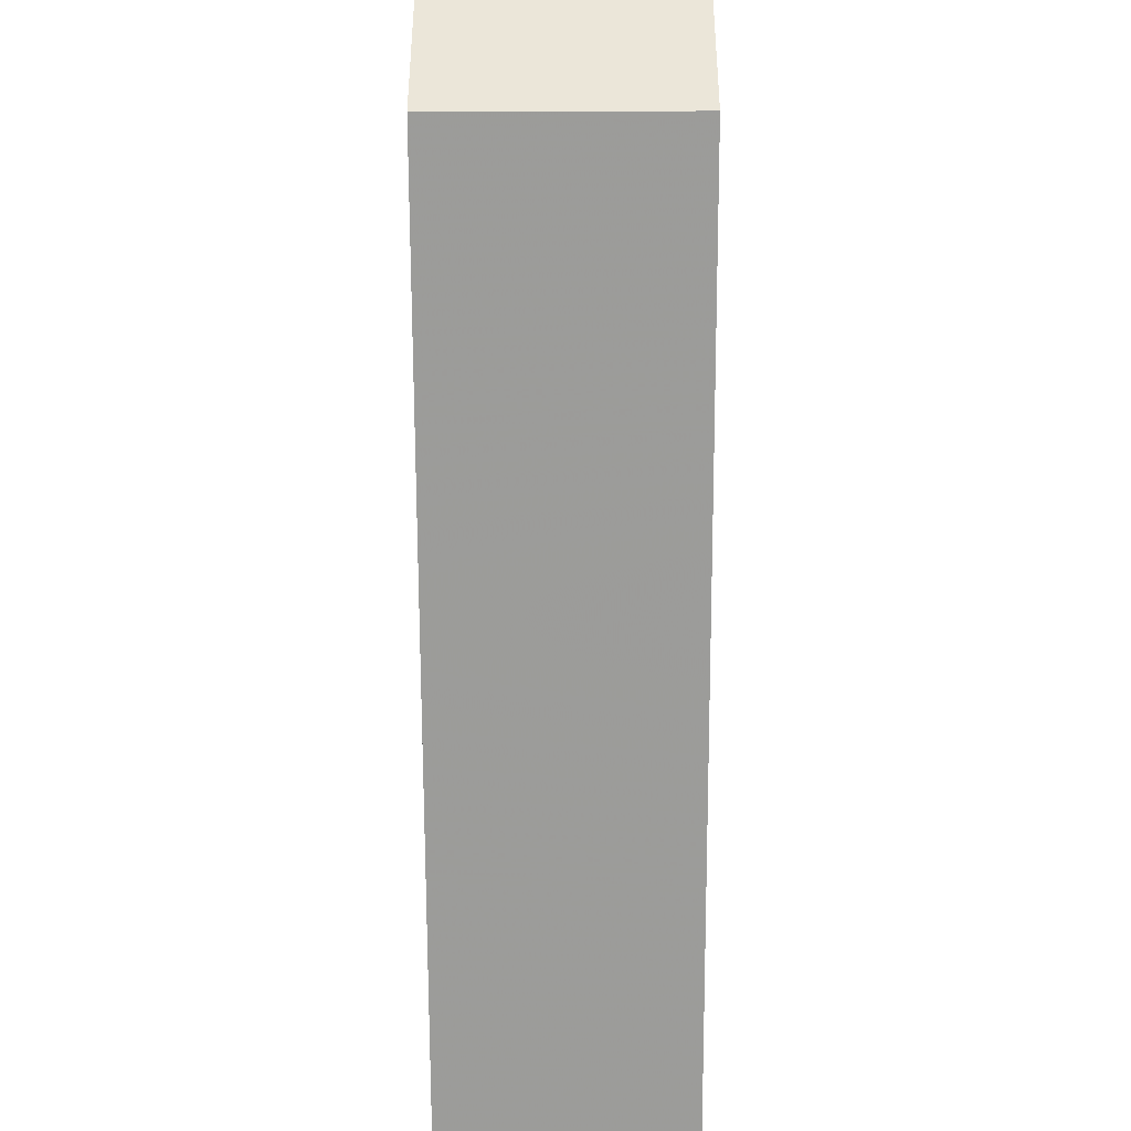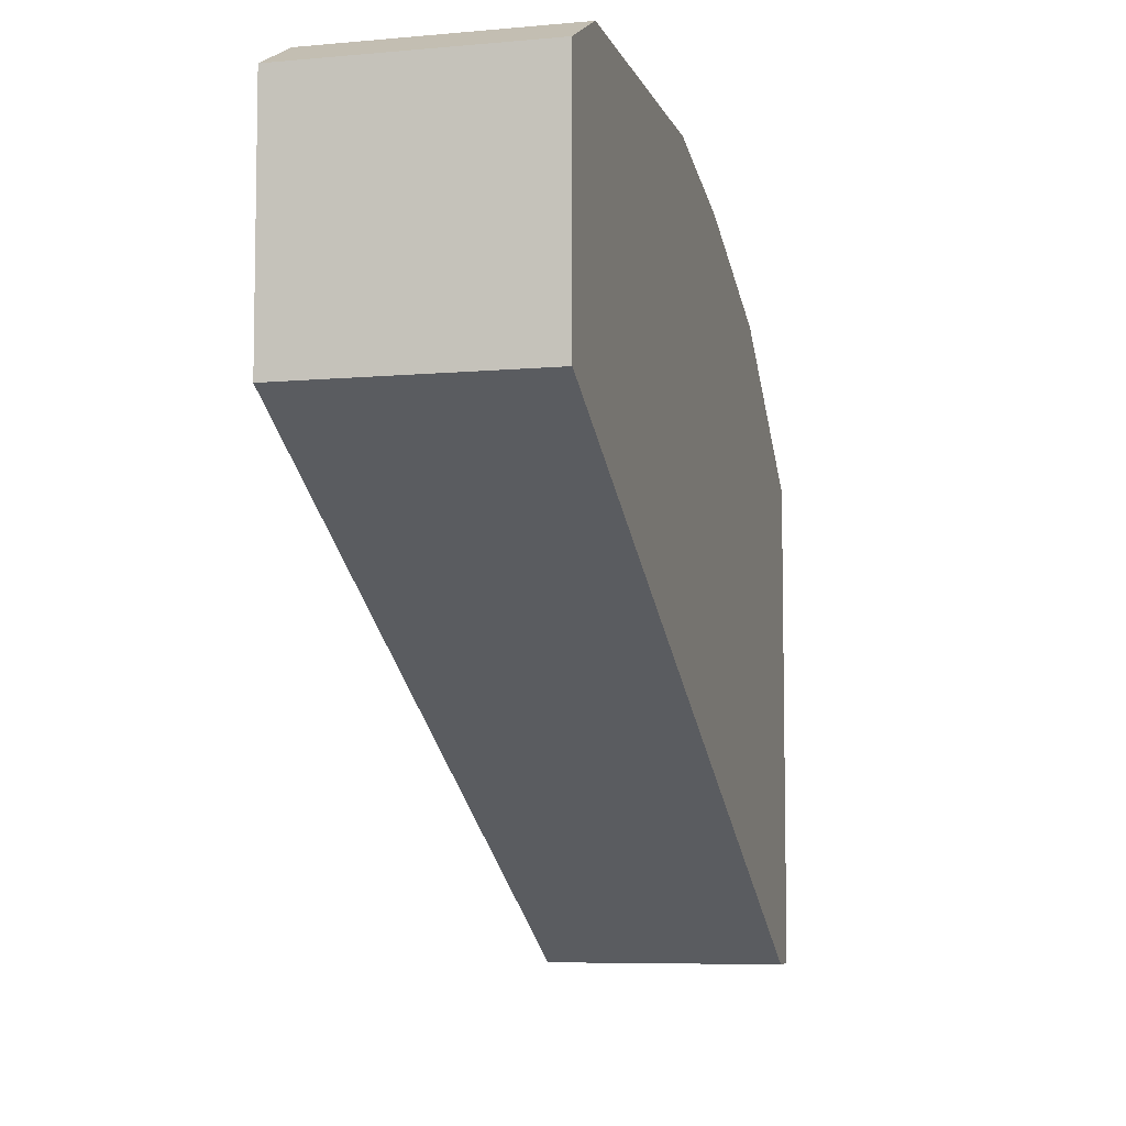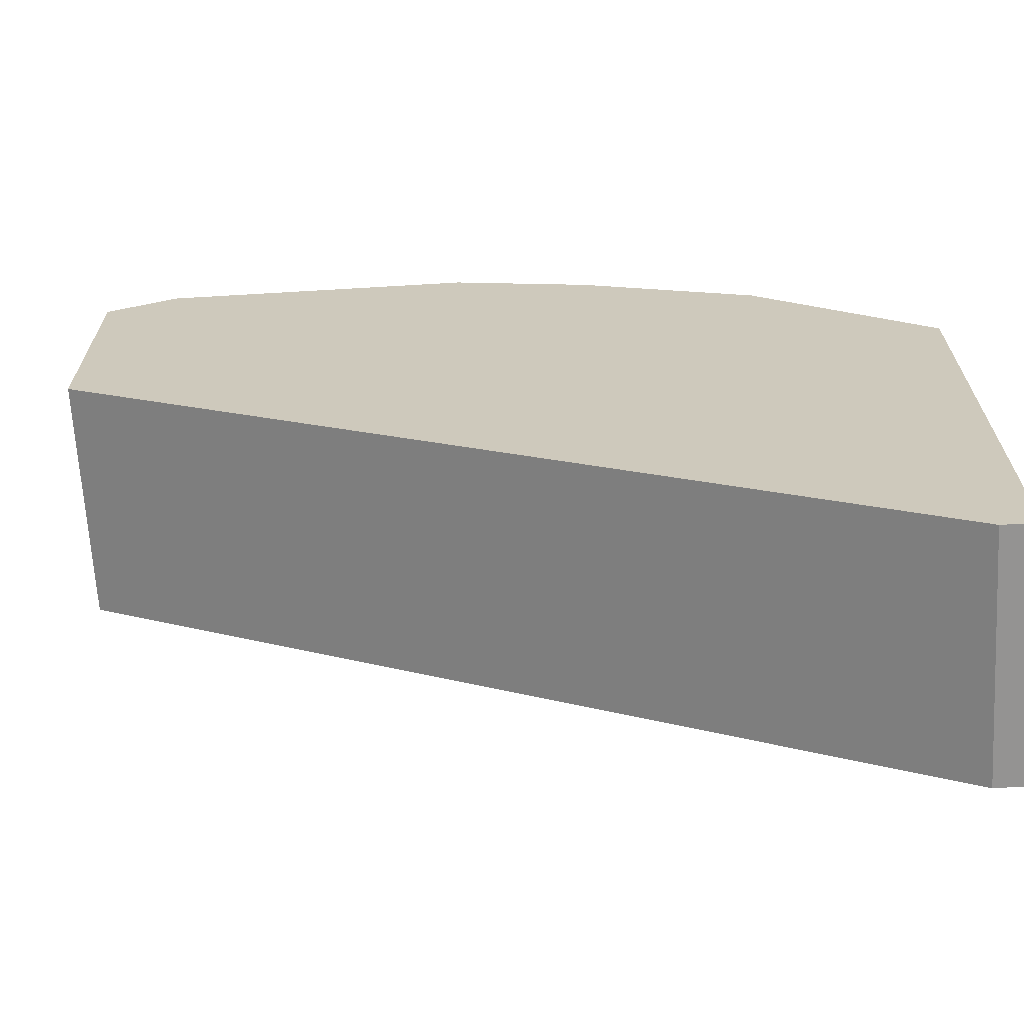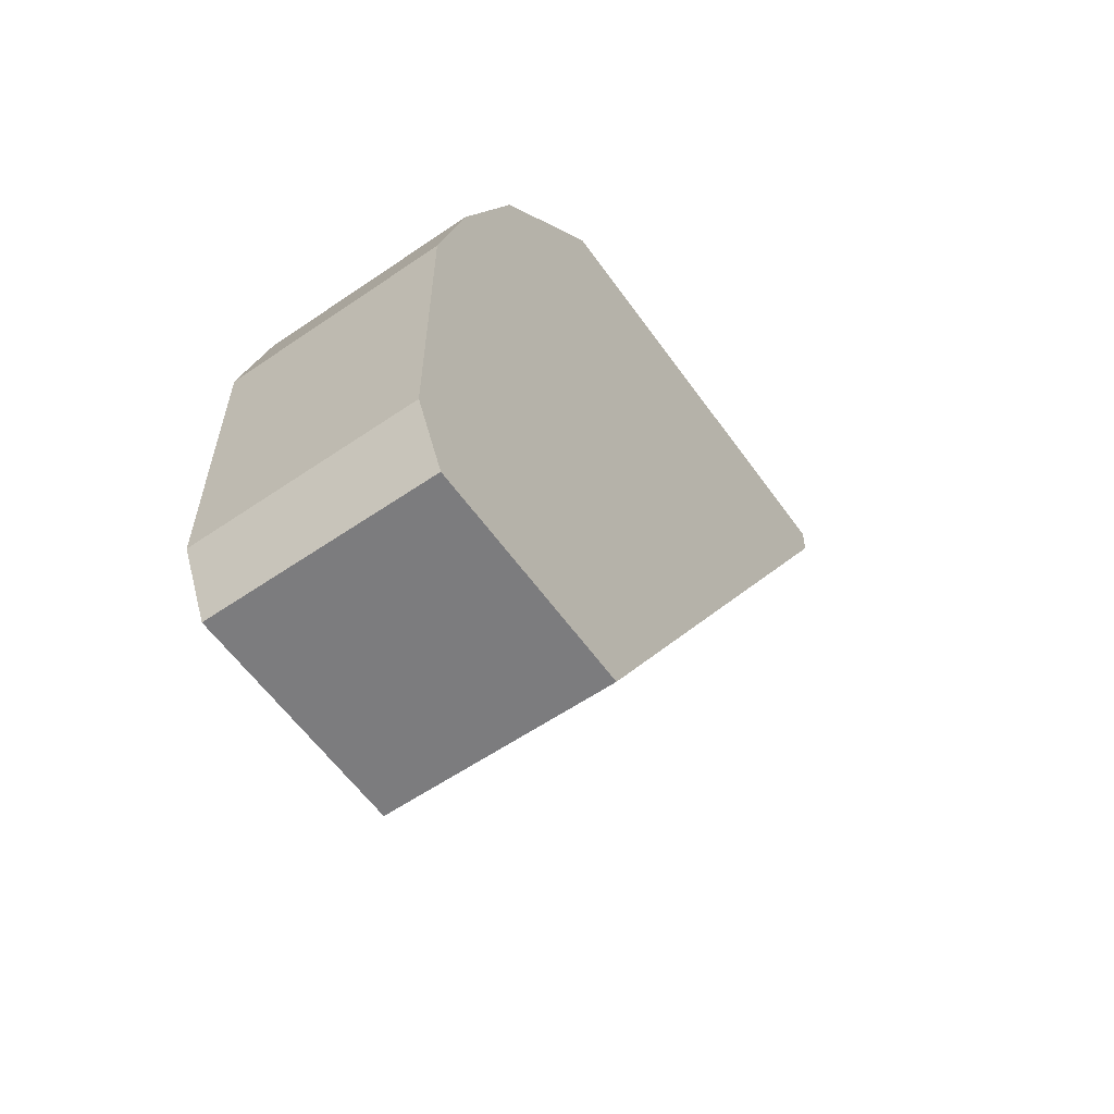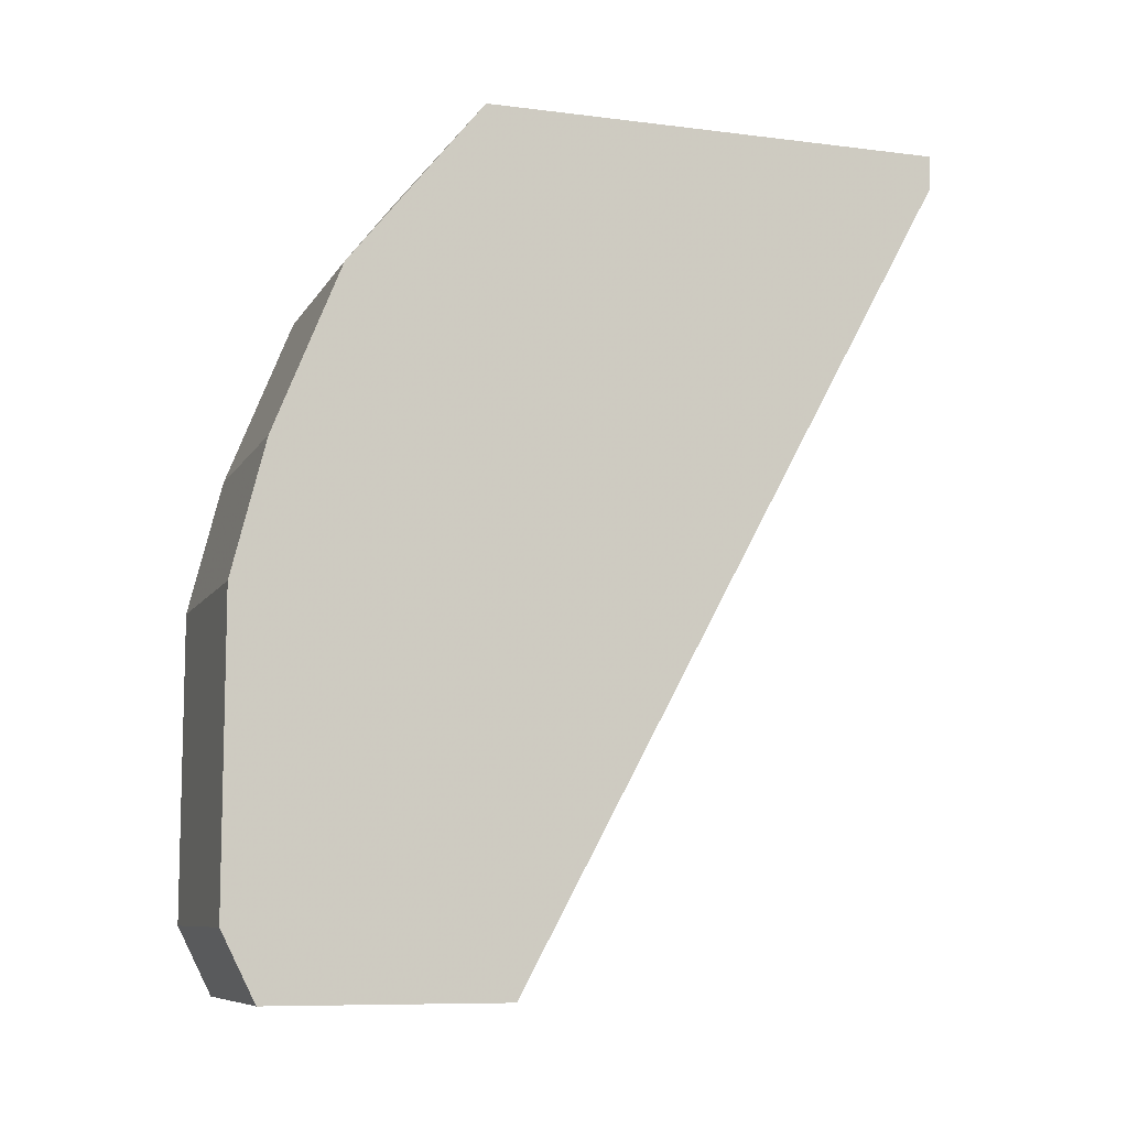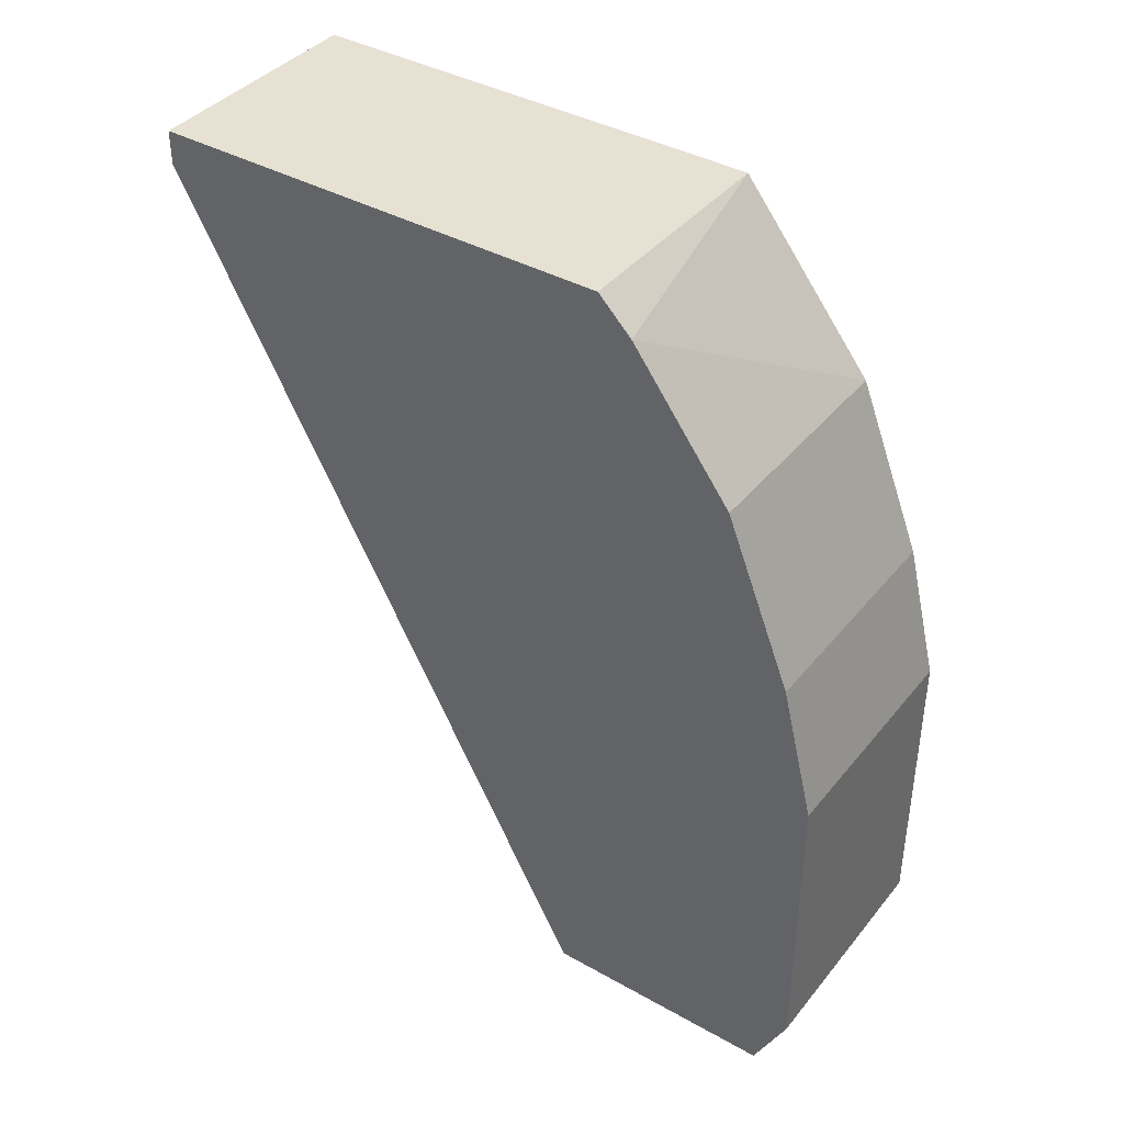
<metadata>
{"format":"obj","ext":"obj","renderer":"f3d","projection":"perspective","resolution":1024,"background":"white","views":[{"elev":-41.5,"azim":0.2,"up":"+Z"},{"elev":-6.9,"azim":14.8,"up":"+Z"},{"elev":-66.8,"azim":93.4,"up":"+Z"},{"elev":-58.9,"azim":35.2,"up":"+Y"},{"elev":-9.0,"azim":71.5,"up":"+Y"},{"elev":39.6,"azim":-55.1,"up":"+Y"}]}
</metadata>
<code>
v -0.001098 0.01646 0.03971
v -0.001098 0.01198 0.03762
v -0.001098 0.01198 0.03971
v -0.001098 0.01795 0.03911
v -0.001098 0.01527 0.04001
v -0.001098 0.01945 0.03374
v -0.001098 0.01945 0.03792
v -0.001098 0.01915 0.03822
v -0.001098 0.01915 0.03374
v -0.001098 0.01258 0.04001
v 0.000992 0.01646 0.03971
v 0.000992 0.01198 0.03762
v 0.000992 0.01198 0.03971
v 0.000992 0.01795 0.03911
v 0.000992 0.01527 0.04001
v 0.000992 0.01945 0.03374
v 0.000992 0.01945 0.03792
v 0.000992 0.01915 0.03374
v 0.000992 0.01258 0.04001
f 4 5 1
f 11 4 1
f 5 11 1
f 5 2 3
f 2 12 3
f 5 6 2
f 2 6 9
f 18 2 9
f 12 2 18
f 5 3 10
f 3 19 10
f 3 12 13
f 19 3 13
f 8 5 4
f 14 8 4
f 14 4 11
f 6 5 8
f 19 5 10
f 5 15 11
f 15 5 19
f 6 8 7
f 17 6 7
f 6 18 9
f 6 17 16
f 6 16 18
f 8 17 7
f 17 8 14
f 15 14 11
f 12 19 13
f 15 12 17
f 12 15 19
f 17 12 16
f 16 12 18
f 15 17 14

</code>
